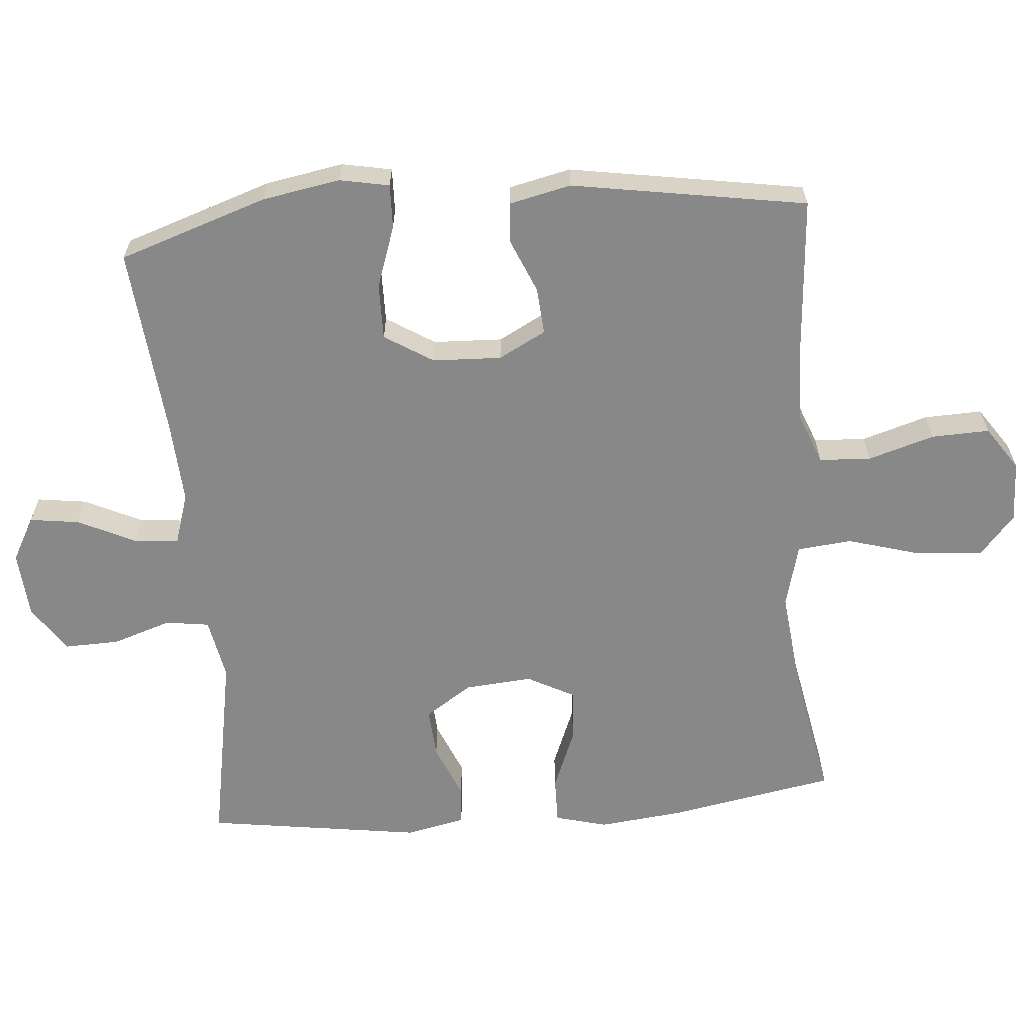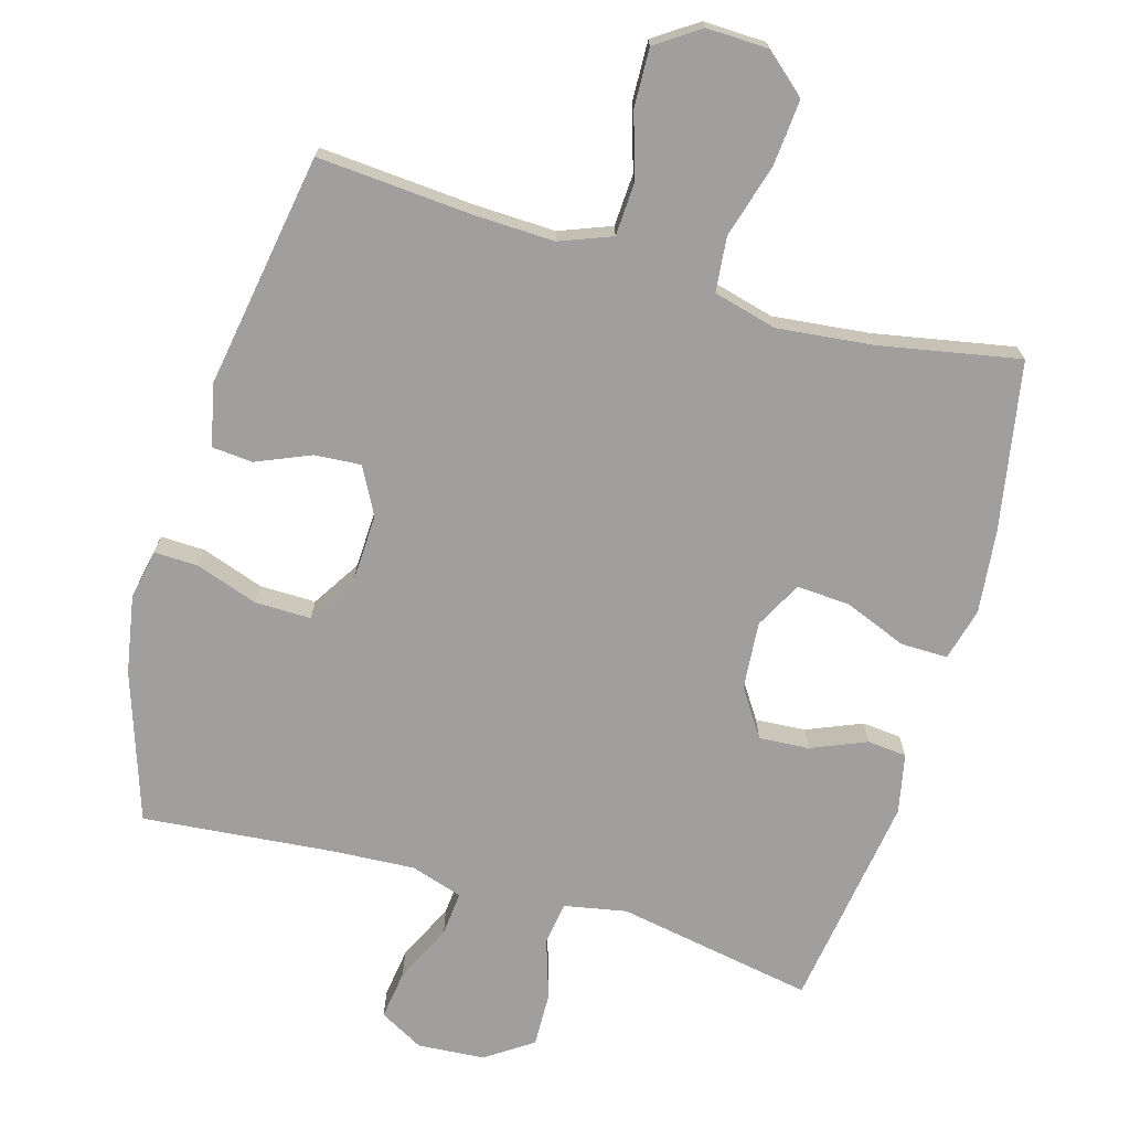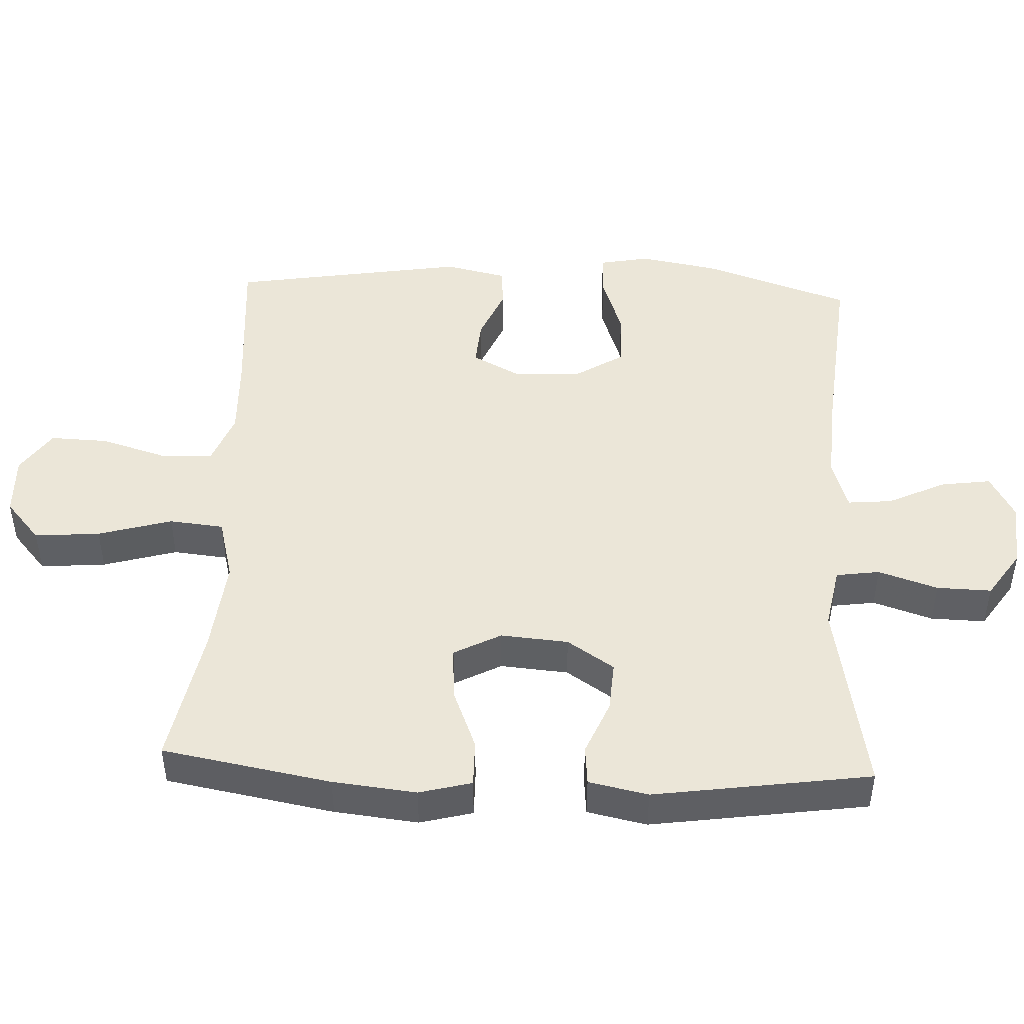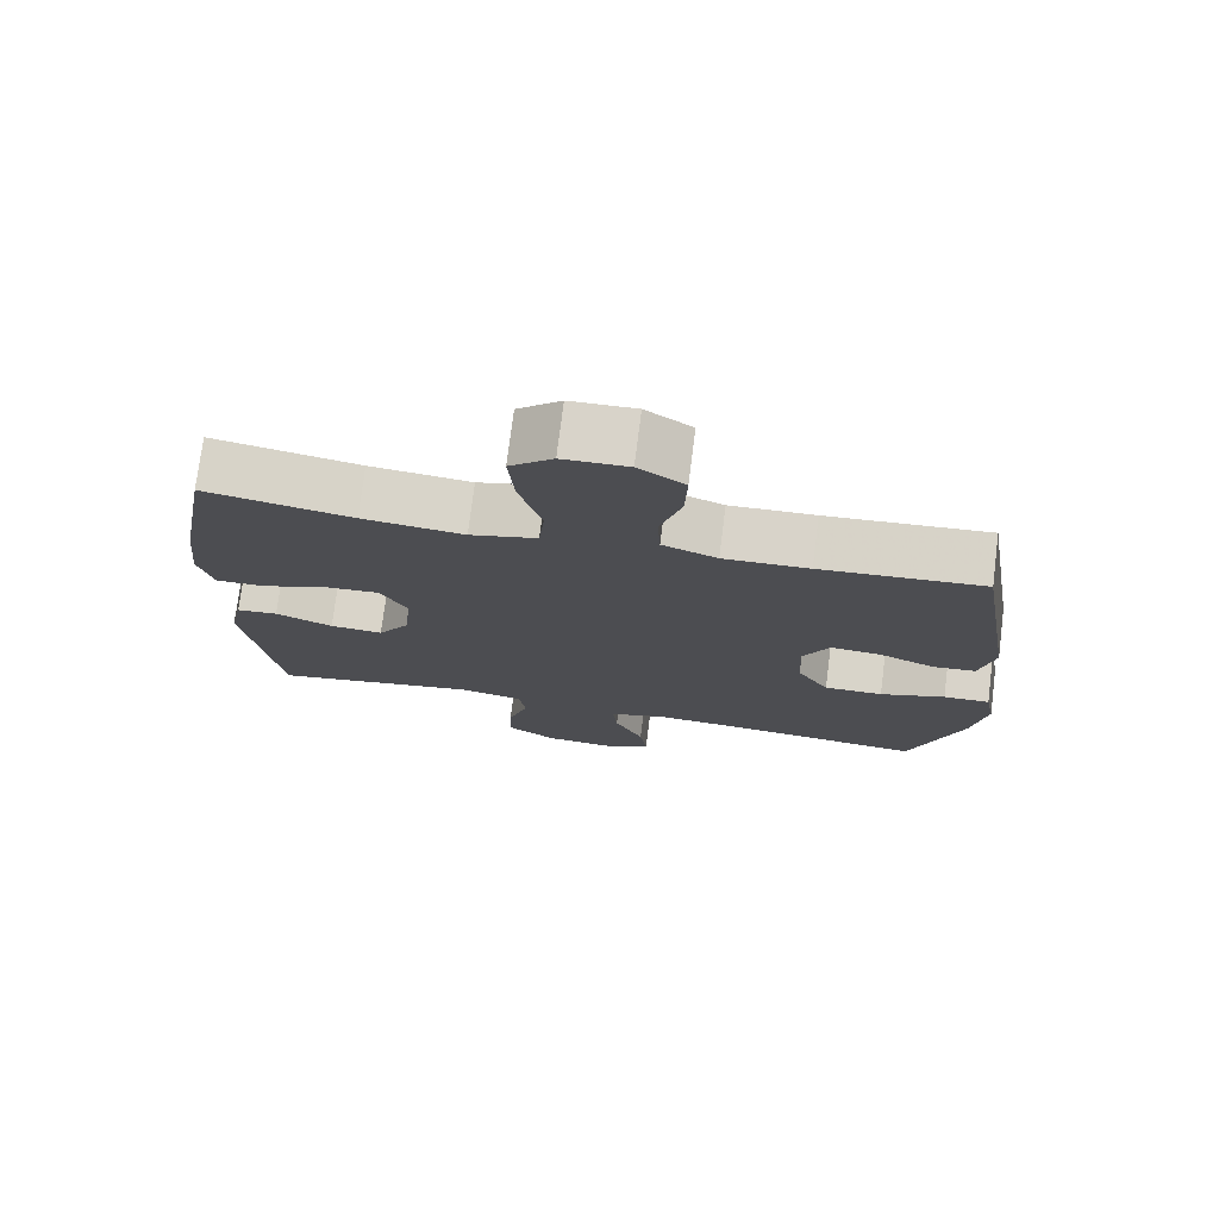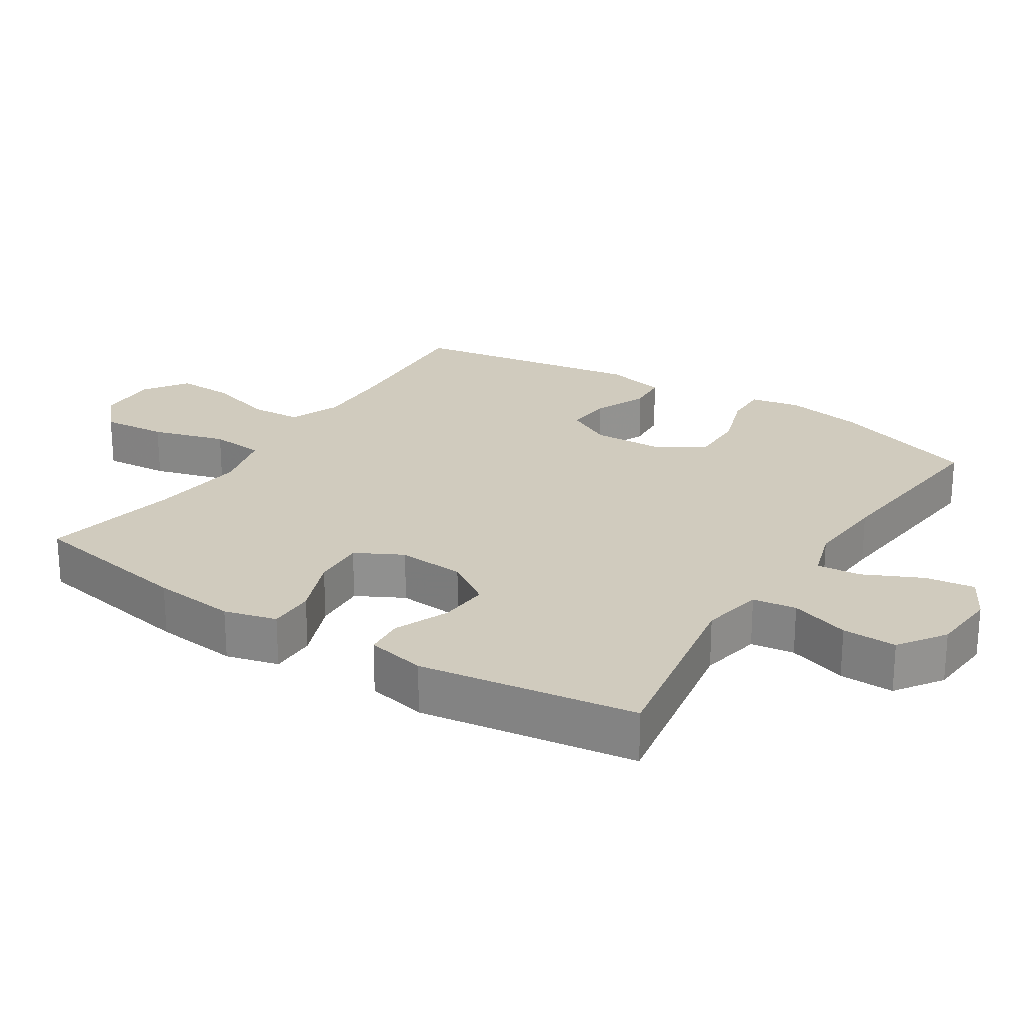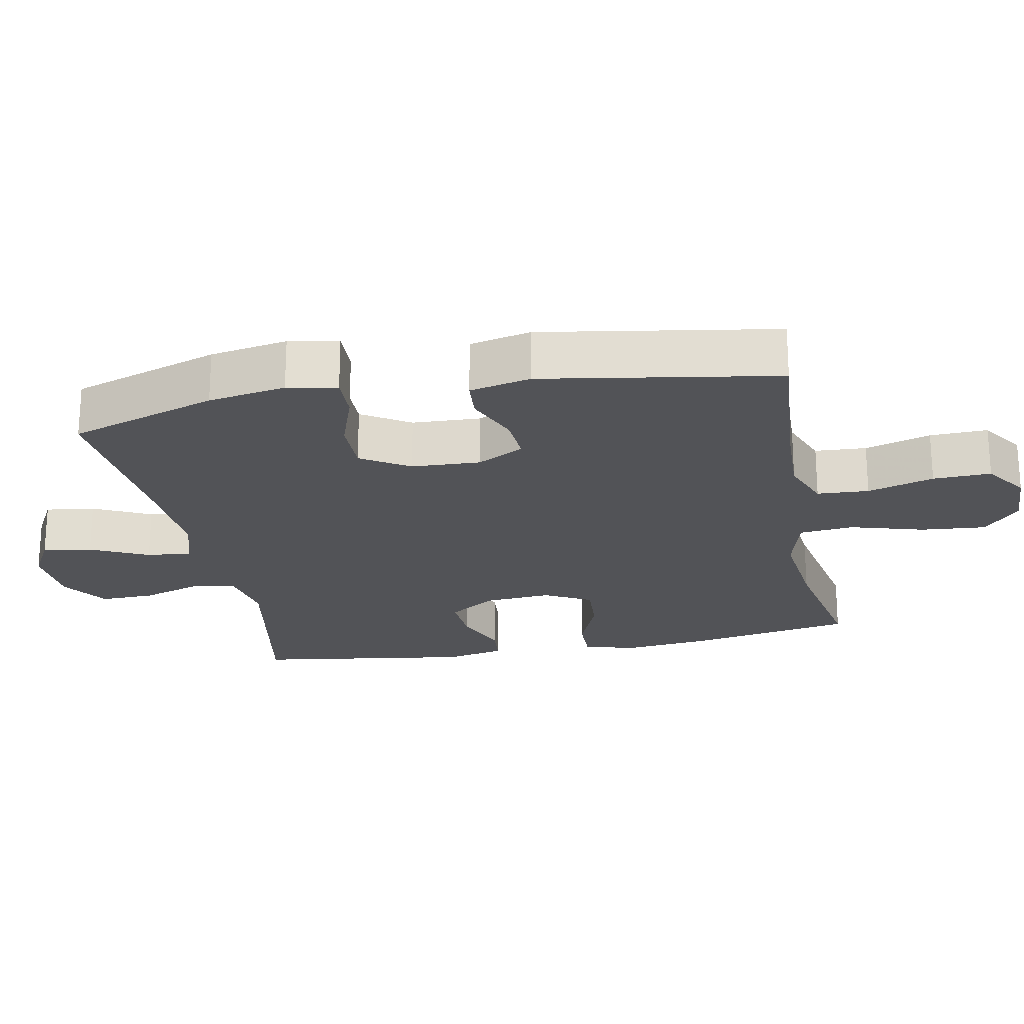
<metadata>
{"format":"obj","ext":"obj","renderer":"f3d","projection":"perspective","resolution":1024,"background":"white","views":[{"elev":-62.8,"azim":-85.2,"up":"+Y"},{"elev":-71.3,"azim":-16.1,"up":"+Y"},{"elev":46.5,"azim":92.6,"up":"+Y"},{"elev":75.2,"azim":-172.8,"up":"+Z"},{"elev":23.6,"azim":122.9,"up":"+Y"},{"elev":-22.4,"azim":-79.1,"up":"+Y"}]}
</metadata>
<code>
v 0.5 0.07 0.5
v 0.544 0.07 0.256
v 0.557 0.07 0.135
v 0.537 0.07 0.059
v 0.469 0.07 0.06
v 0.379 0.07 0.096
v 0.302 0.07 0.101
v 0.266 0.07 0.033
v 0.274 0.07 -0.065
v 0.319 0.07 -0.133
v 0.392 0.07 -0.128
v 0.471 0.07 -0.095
v 0.528 0.07 -0.1
v 0.546 0.07 -0.186
v 0.5 0.07 -0.5
v 0.214 0.07 -0.448
v 0.124 0.07 -0.465
v 0.115 0.07 -0.528
v 0.143 0.07 -0.614
v 0.145 0.07 -0.693
v 0.077 0.07 -0.739
v -0.02 0.07 -0.746
v -0.084 0.07 -0.711
v -0.074 0.07 -0.639
v -0.034 0.07 -0.555
v -0.028 0.07 -0.491
v -0.103 0.07 -0.467
v -0.223 0.07 -0.474
v -0.5 0.07 -0.5
v -0.572 0.07 -0.285
v -0.592 0.07 -0.172
v -0.578 0.07 -0.1
v -0.514 0.07 -0.102
v -0.424 0.07 -0.133
v -0.343 0.07 -0.134
v -0.299 0.07 -0.064
v -0.295 0.07 0.036
v -0.331 0.07 0.104
v -0.399 0.07 0.099
v -0.477 0.07 0.066
v -0.536 0.07 0.071
v -0.556 0.07 0.16
v -0.5 0.07 0.5
v -0.277 0.07 0.483
v -0.16 0.07 0.479
v -0.085 0.07 0.508
v -0.081 0.07 0.583
v -0.11 0.07 0.679
v -0.113 0.07 0.763
v -0.05 0.07 0.806
v 0.039 0.07 0.803
v 0.098 0.07 0.752
v 0.09 0.07 0.657
v 0.059 0.07 0.55
v 0.067 0.07 0.471
v 0.159 0.07 0.447
v 0.298 0.07 0.462
v 0.5 0 0.5
v 0.544 0 0.256
v 0.557 0 0.135
v 0.537 0 0.059
v 0.469 0 0.06
v 0.379 0 0.096
v 0.302 0 0.101
v 0.266 0 0.033
v 0.274 0 -0.065
v 0.319 0 -0.133
v 0.392 0 -0.128
v 0.471 0 -0.095
v 0.528 0 -0.1
v 0.546 0 -0.186
v 0.5 0 -0.5
v 0.214 0 -0.448
v 0.124 0 -0.465
v 0.115 0 -0.528
v 0.143 0 -0.614
v 0.145 0 -0.693
v 0.077 0 -0.739
v -0.02 0 -0.746
v -0.084 0 -0.711
v -0.074 0 -0.639
v -0.034 0 -0.555
v -0.028 0 -0.491
v -0.103 0 -0.467
v -0.223 0 -0.474
v -0.5 0 -0.5
v -0.572 0 -0.285
v -0.592 0 -0.172
v -0.578 0 -0.1
v -0.514 0 -0.102
v -0.424 0 -0.133
v -0.343 0 -0.134
v -0.299 0 -0.064
v -0.295 0 0.036
v -0.331 0 0.104
v -0.399 0 0.099
v -0.477 0 0.066
v -0.536 0 0.071
v -0.556 0 0.16
v -0.5 0 0.5
v -0.277 0 0.483
v -0.16 0 0.479
v -0.085 0 0.508
v -0.081 0 0.583
v -0.11 0 0.679
v -0.113 0 0.763
v -0.05 0 0.806
v 0.039 0 0.803
v 0.098 0 0.752
v 0.09 0 0.657
v 0.059 0 0.55
v 0.067 0 0.471
v 0.159 0 0.447
v 0.298 0 0.462
f 51 52 53 54
f 49 50 51 54
f 47 48 49 54
f 46 47 54 55
f 45 46 55 56
f 41 42 43 44
f 39 40 41 44
f 38 39 44 45
f 37 38 45 56
f 31 32 33 34
f 31 34 35
f 28 29 30 31
f 27 28 31 35
f 26 27 35 36
f 22 23 24 25
f 22 25 26
f 21 22 26
f 18 19 20 21
f 17 18 21 26
f 16 17 26 36
f 11 12 13 14
f 10 11 14 15
f 9 10 15 16
f 3 4 5 6
f 3 6 7
f 57 1 2 3
f 57 3 7
f 56 57 7 8
f 16 36 37 56
f 8 9 16 56
f 111 110 109 108
f 111 108 107 106
f 111 106 105 104
f 112 111 104 103
f 113 112 103 102
f 101 100 99 98
f 101 98 97 96
f 102 101 96 95
f 113 102 95 94
f 91 90 89 88
f 92 91 88
f 88 87 86 85
f 92 88 85 84
f 93 92 84 83
f 82 81 80 79
f 83 82 79
f 83 79 78
f 78 77 76 75
f 83 78 75 74
f 93 83 74 73
f 71 70 69 68
f 72 71 68 67
f 73 72 67 66
f 63 62 61 60
f 64 63 60
f 60 59 58 114
f 64 60 114
f 65 64 114 113
f 113 94 93 73
f 113 73 66 65
f 1 58 59 2
f 2 59 60 3
f 3 60 61 4
f 4 61 62 5
f 5 62 63 6
f 6 63 64 7
f 7 64 65 8
f 8 65 66 9
f 9 66 67 10
f 10 67 68 11
f 11 68 69 12
f 12 69 70 13
f 13 70 71 14
f 14 71 72 15
f 15 72 73 16
f 16 73 74 17
f 17 74 75 18
f 18 75 76 19
f 19 76 77 20
f 20 77 78 21
f 21 78 79 22
f 22 79 80 23
f 23 80 81 24
f 24 81 82 25
f 25 82 83 26
f 26 83 84 27
f 27 84 85 28
f 28 85 86 29
f 29 86 87 30
f 30 87 88 31
f 31 88 89 32
f 32 89 90 33
f 33 90 91 34
f 34 91 92 35
f 35 92 93 36
f 36 93 94 37
f 37 94 95 38
f 38 95 96 39
f 39 96 97 40
f 40 97 98 41
f 41 98 99 42
f 42 99 100 43
f 43 100 101 44
f 44 101 102 45
f 45 102 103 46
f 46 103 104 47
f 47 104 105 48
f 48 105 106 49
f 49 106 107 50
f 50 107 108 51
f 51 108 109 52
f 52 109 110 53
f 53 110 111 54
f 54 111 112 55
f 55 112 113 56
f 56 113 114 57
f 57 114 58 1

</code>
